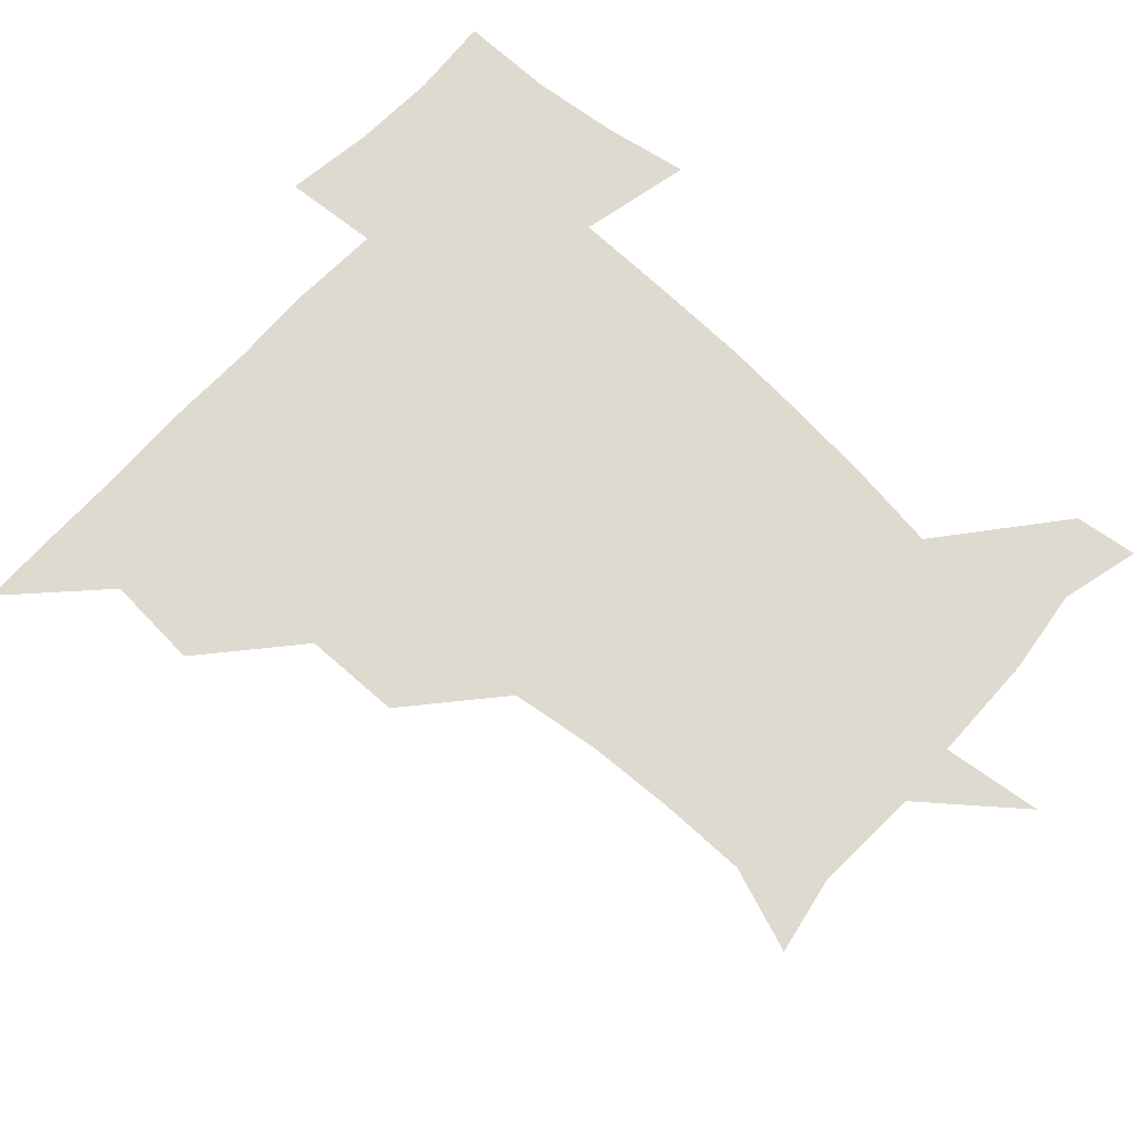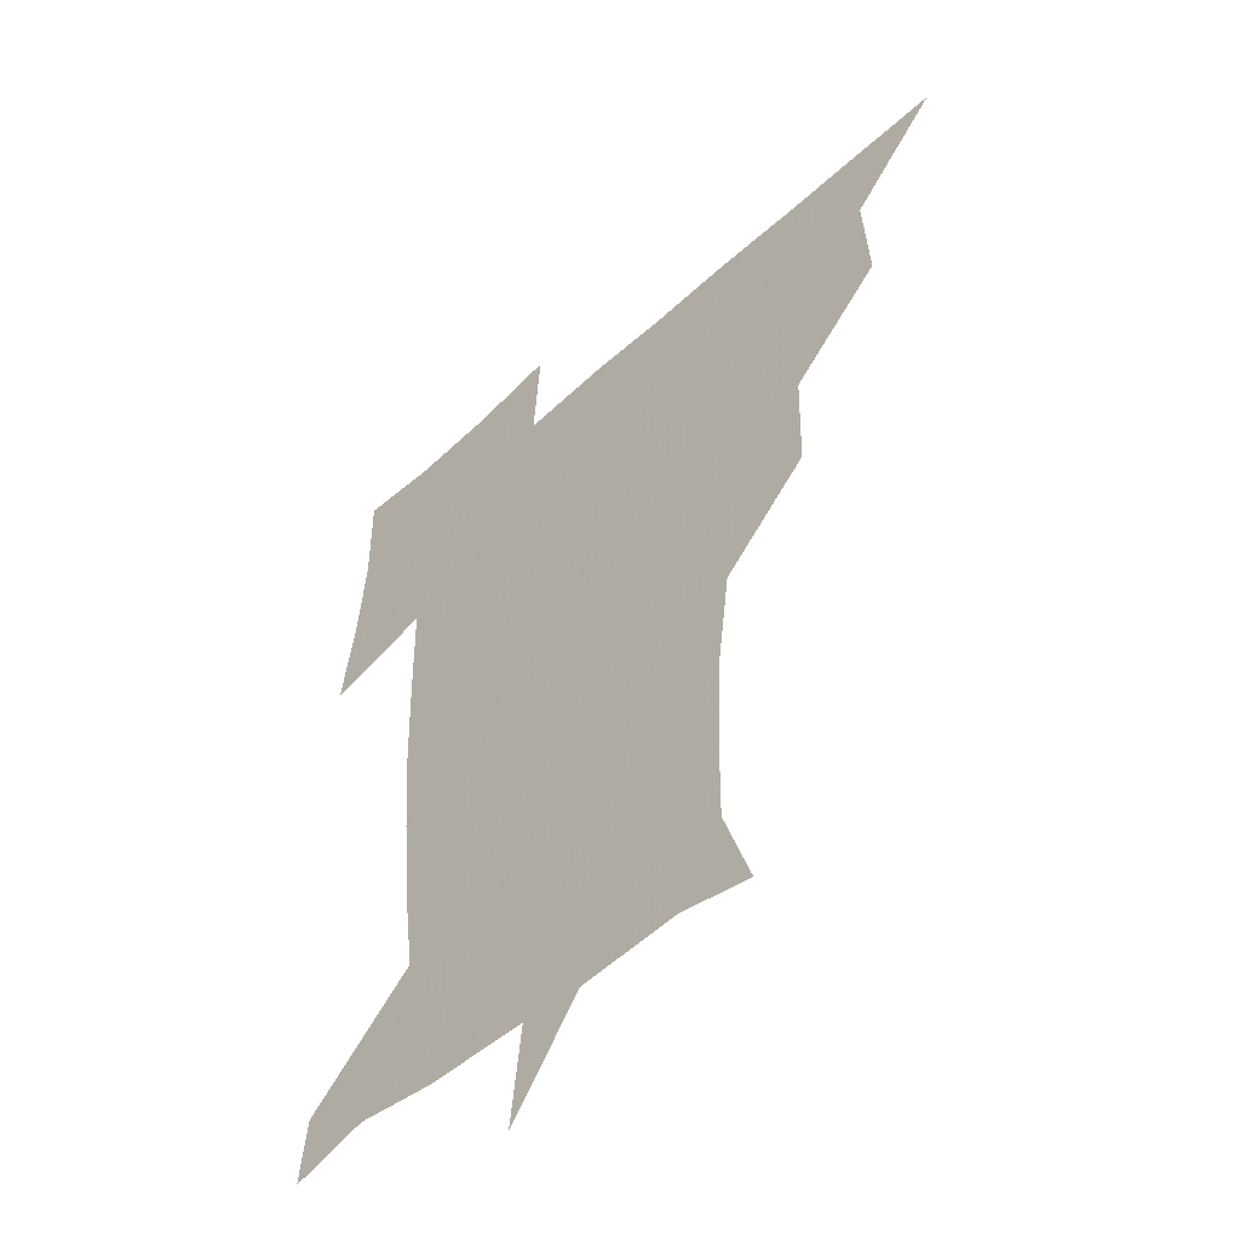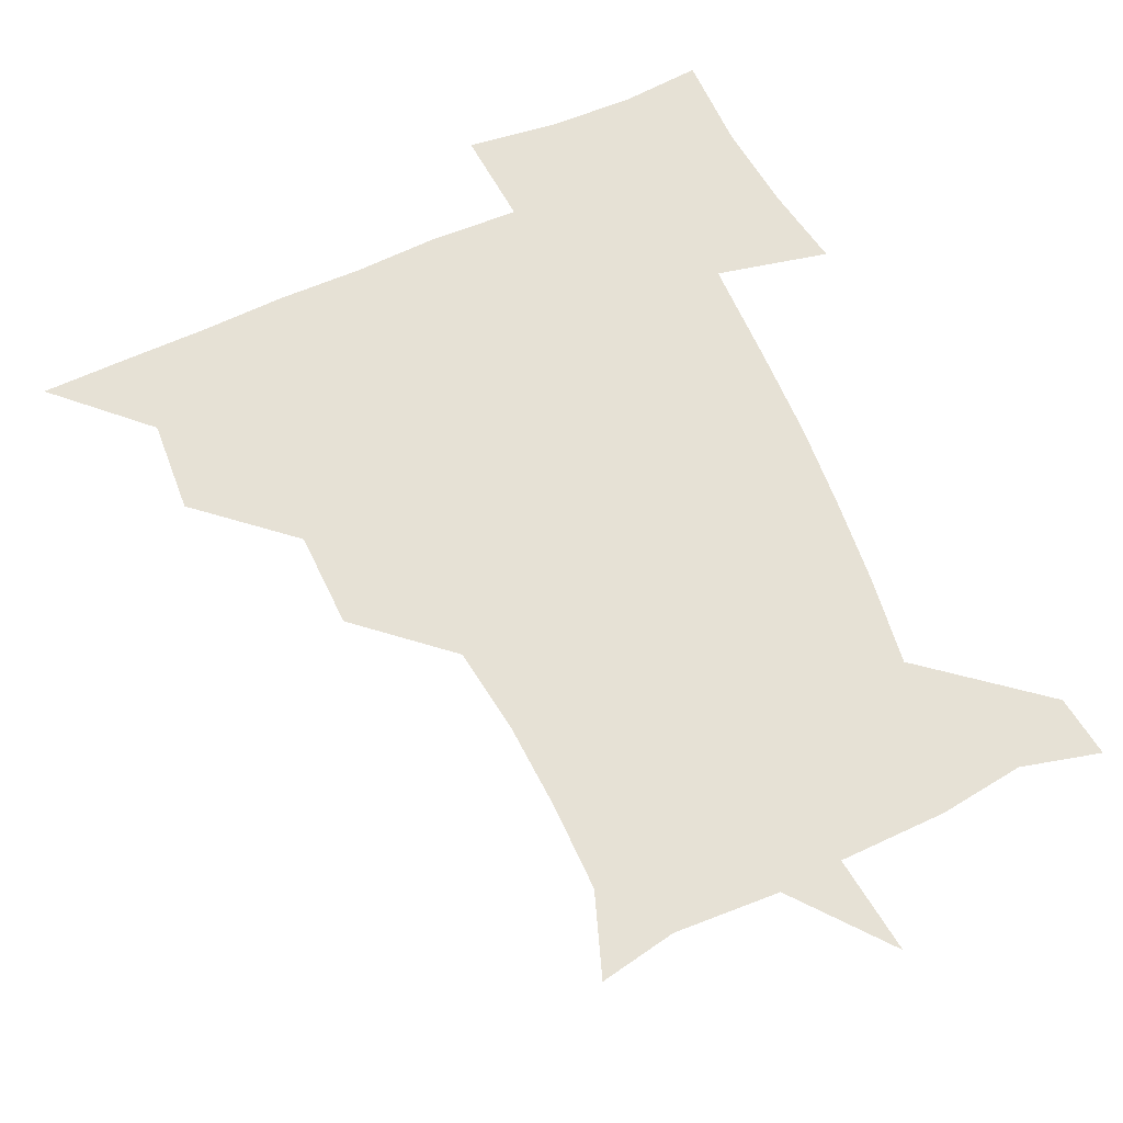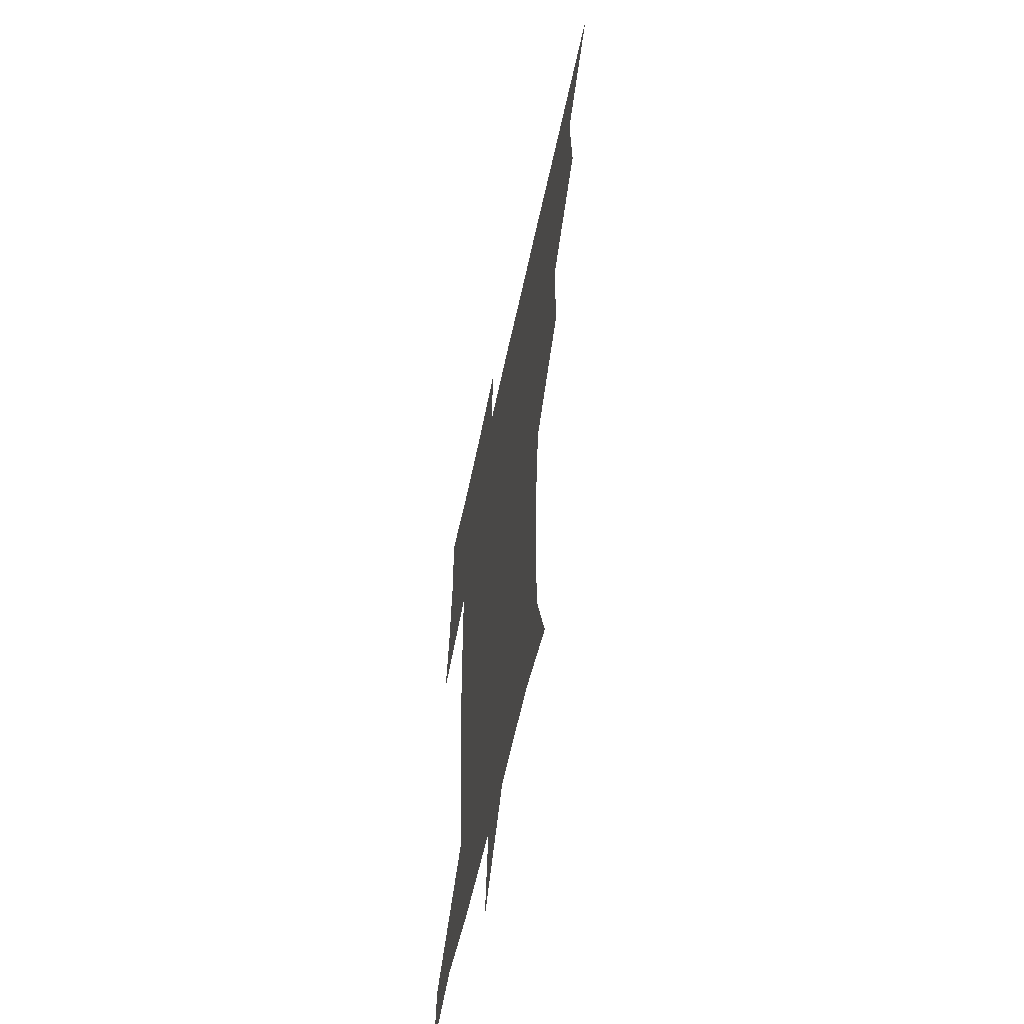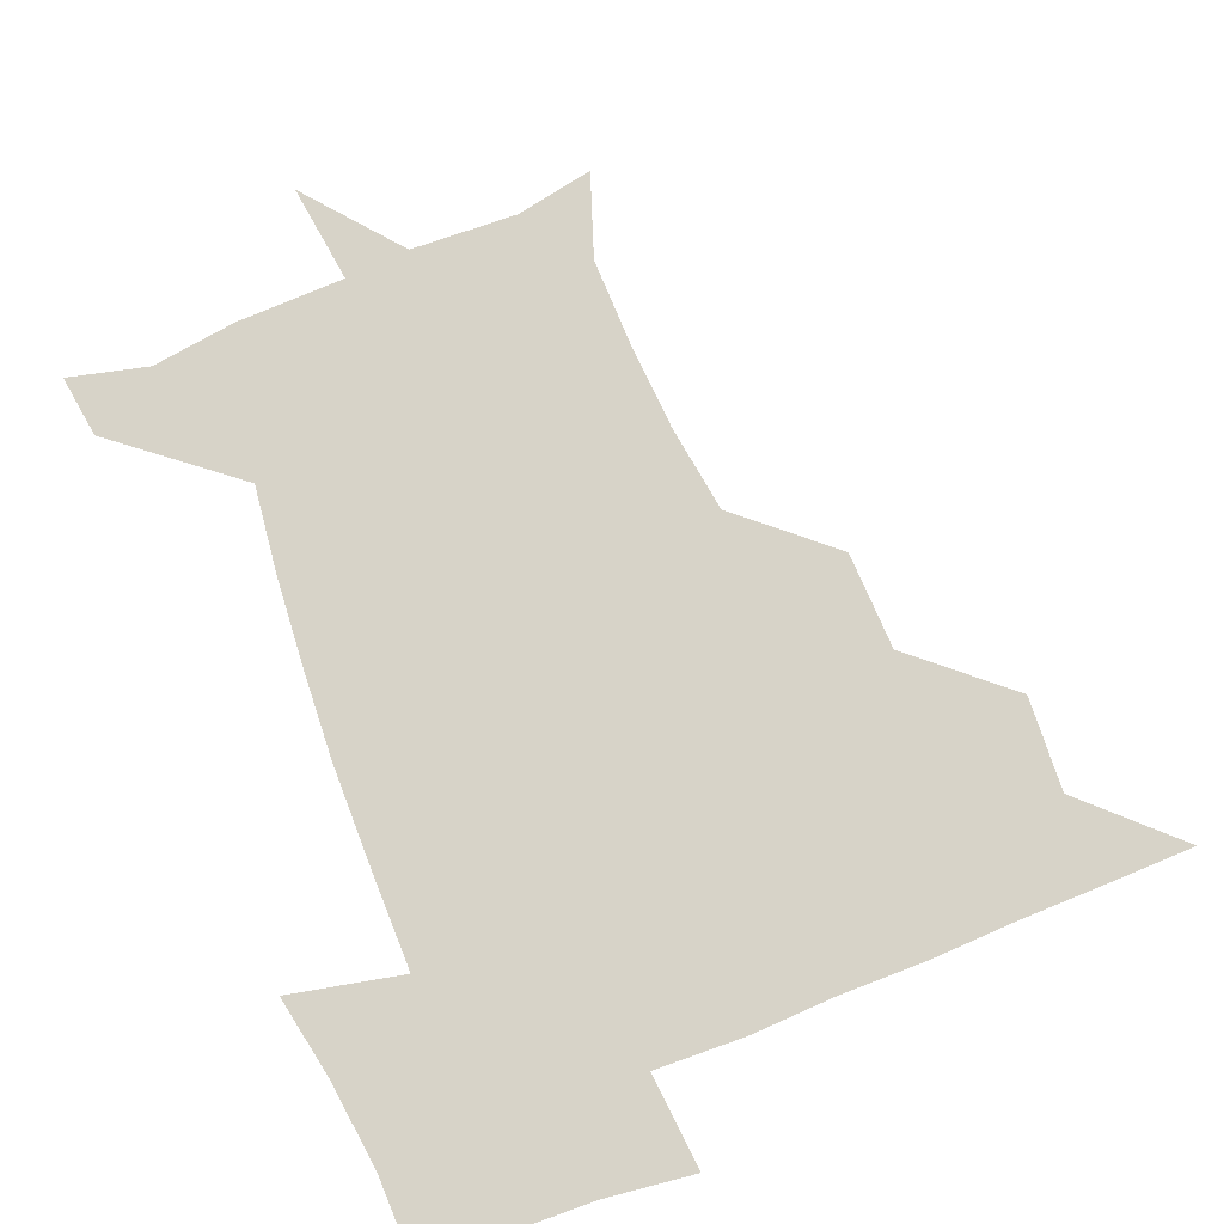
<metadata>
{"format":"obj","ext":"obj","renderer":"f3d","projection":"perspective","resolution":1024,"background":"white","views":[{"elev":70.6,"azim":-47.4,"up":"+Z"},{"elev":-48.5,"azim":-134.2,"up":"+Y"},{"elev":64.7,"azim":-24.5,"up":"+Z"},{"elev":-56.9,"azim":-101.7,"up":"+Y"},{"elev":77.1,"azim":157.8,"up":"+Z"}]}
</metadata>
<code>
v 451.1 450.6 0
v 480 387.7 0
v 482.2 420.5 0
v 481.3 450.8 0
v 513.4 324.9 0
v 512.7 359 0
v 512.5 391.6 0
v 512.5 421.4 0
v 511.6 450.8 0
v 540.5 175.7 0
v 550.9 204.6 0
v 550.7 235.6 0
v 549.2 266.2 0
v 545 297 0
v 543.5 332.5 0
v 542.8 363 0
v 542.6 392.5 0
v 542 421.4 0
v 541 451.6 0
v 567.7 180.8 0
v 575.7 212.3 0
v 575.3 243.7 0
v 575.3 273.6 0
v 572.9 303.3 0
v 572.5 334 0
v 571.9 363.2 0
v 572.3 393.1 0
v 571.5 421.6 0
v 571.2 450.9 0
v 604.8 178.8 0
v 603.3 214 0
v 602 242.1 0
v 601.5 276 0
v 601.3 303.6 0
v 601.1 335 0
v 601.4 363.8 0
v 601.6 393.3 0
v 601.9 421.6 0
v 600.6 451.9 0
v 631.6 145.5 0
v 627.4 180.2 0
v 629.5 215 0
v 629.9 245 0
v 629.1 276.1 0
v 629.6 306.6 0
v 629.9 334.8 0
v 630.3 365.8 0
v 630.7 393.6 0
v 631.2 422.2 0
v 632.4 450.4 0
v 629.8 483.8 0
v 665.3 180.7 0
v 656.9 214.6 0
v 654.8 243.3 0
v 657.1 272.8 0
v 658.2 302.5 0
v 659 332.1 0
v 658.8 364.2 0
v 659.2 395 0
v 659.4 422.7 0
v 660.3 450.7 0
v 660.8 479.6 0
v 695.1 184.5 0
v 684.8 211.8 0
v 678.4 233.3 0
v 682.5 264.2 0
v 685.4 295.2 0
v 687.5 325.7 0
v 688.3 358.6 0
v 688.7 395.8 0
v 686 423 0
v 687 449.9 0
v 690.8 478.3 0
v 722.8 177.4 0
v 719.9 199.3 0
v 727.9 387.1 0
v 722.7 415.9 0
v 719.3 447.3 0
v 719.3 480.4 0
f 3 4 1
f 6 7 2
f 2 7 3
f 7 8 3
f 3 8 4
f 8 9 4
f 14 15 5
f 5 15 6
f 15 16 6
f 6 16 7
f 16 17 7
f 7 17 8
f 17 18 8
f 8 18 9
f 18 19 9
f 10 20 11
f 20 21 11
f 11 21 12
f 21 22 12
f 12 22 13
f 22 23 13
f 13 23 14
f 23 24 14
f 14 24 15
f 24 25 15
f 15 25 16
f 25 26 16
f 16 26 17
f 26 27 17
f 17 27 18
f 27 28 18
f 18 28 19
f 28 29 19
f 20 30 21
f 30 31 21
f 21 31 22
f 31 32 22
f 22 32 23
f 32 33 23
f 23 33 24
f 33 34 24
f 24 34 25
f 34 35 25
f 25 35 26
f 35 36 26
f 26 36 27
f 36 37 27
f 27 37 28
f 37 38 28
f 28 38 29
f 38 39 29
f 40 41 30
f 30 41 31
f 41 42 31
f 31 42 32
f 42 43 32
f 32 43 33
f 43 44 33
f 33 44 34
f 44 45 34
f 34 45 35
f 45 46 35
f 35 46 36
f 46 47 36
f 36 47 37
f 47 48 37
f 37 48 38
f 48 49 38
f 38 49 39
f 49 50 39
f 41 52 42
f 52 53 42
f 42 53 43
f 53 54 43
f 43 54 44
f 54 55 44
f 44 55 45
f 55 56 45
f 45 56 46
f 56 57 46
f 46 57 47
f 57 58 47
f 47 58 48
f 58 59 48
f 48 59 49
f 59 60 49
f 49 60 50
f 60 61 50
f 50 61 51
f 61 62 51
f 52 63 53
f 63 64 53
f 53 64 54
f 64 65 54
f 54 65 55
f 65 66 55
f 55 66 56
f 66 67 56
f 56 67 57
f 67 68 57
f 57 68 58
f 68 69 58
f 58 69 59
f 69 70 59
f 59 70 60
f 70 71 60
f 60 71 61
f 71 72 61
f 61 72 62
f 72 73 62
f 63 74 64
f 74 75 64
f 64 75 65
f 70 76 71
f 76 77 71
f 71 77 72
f 77 78 72
f 72 78 73
f 78 79 73

</code>
